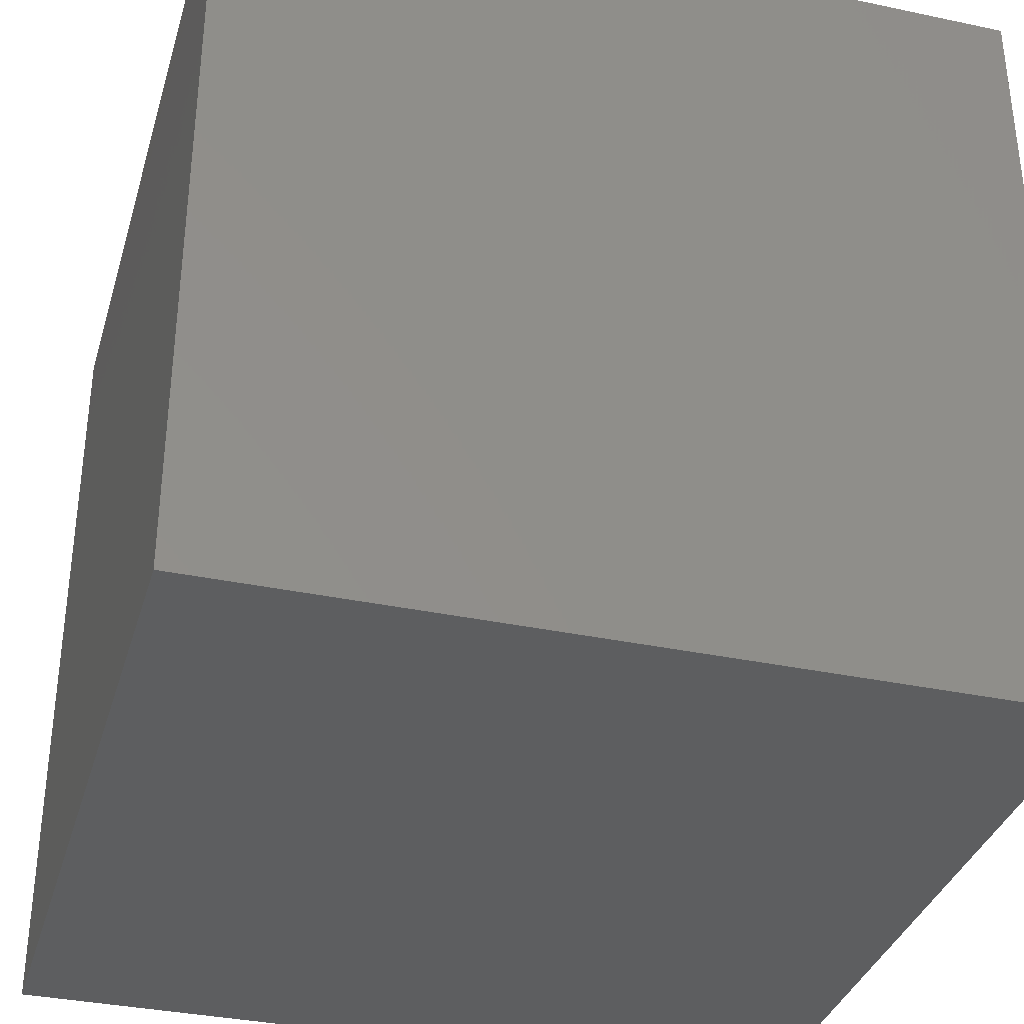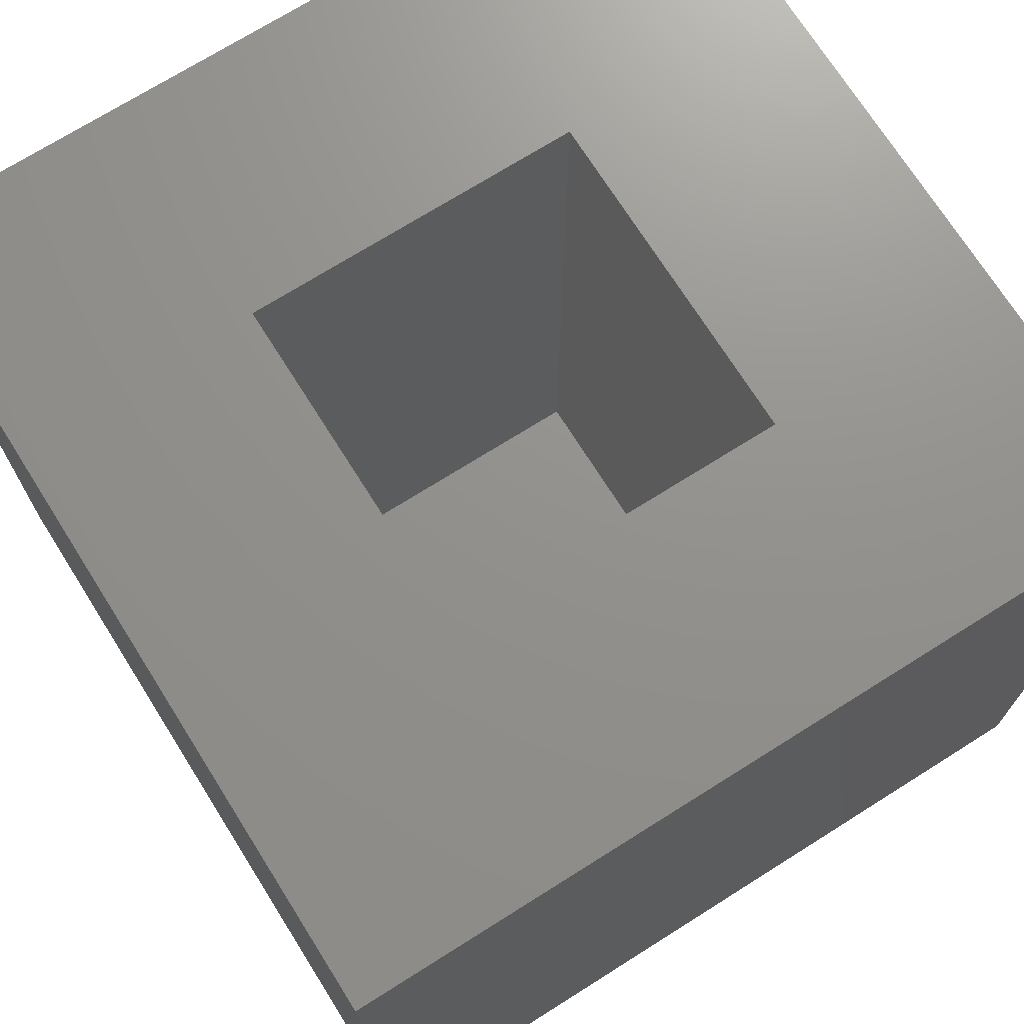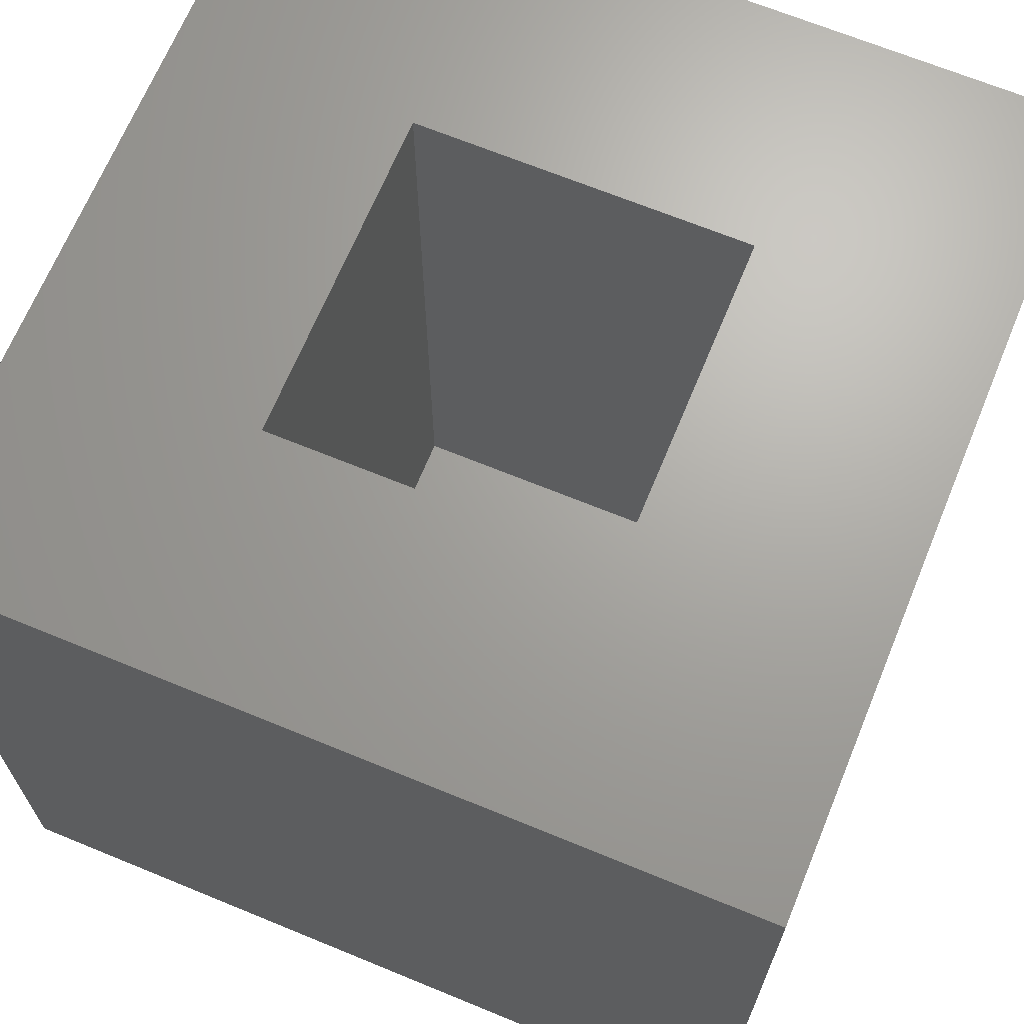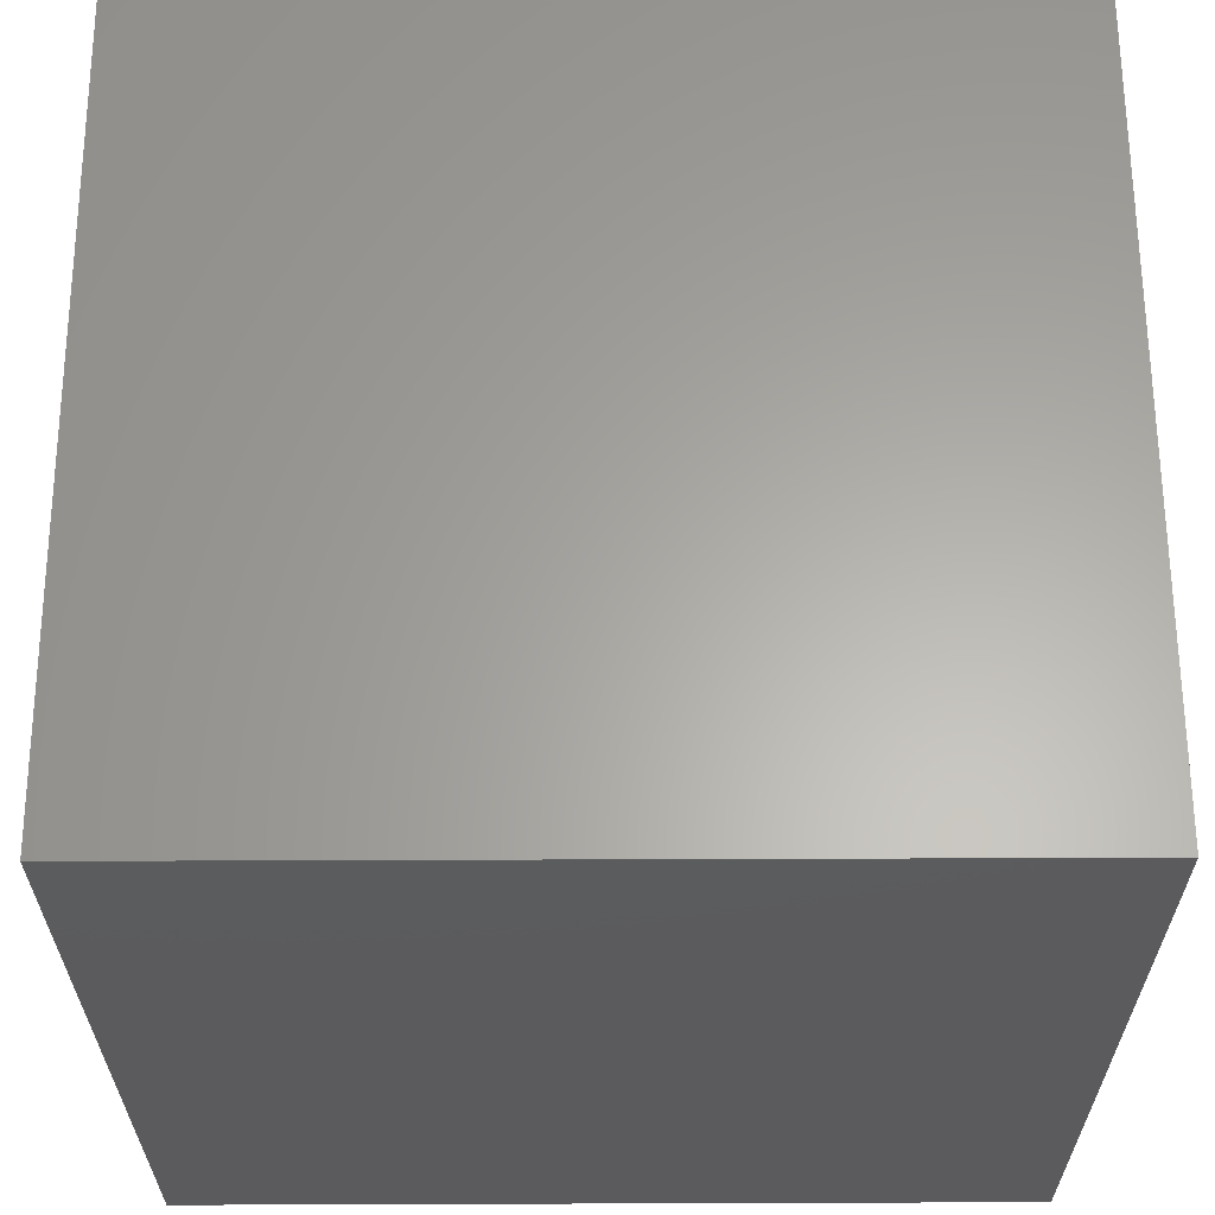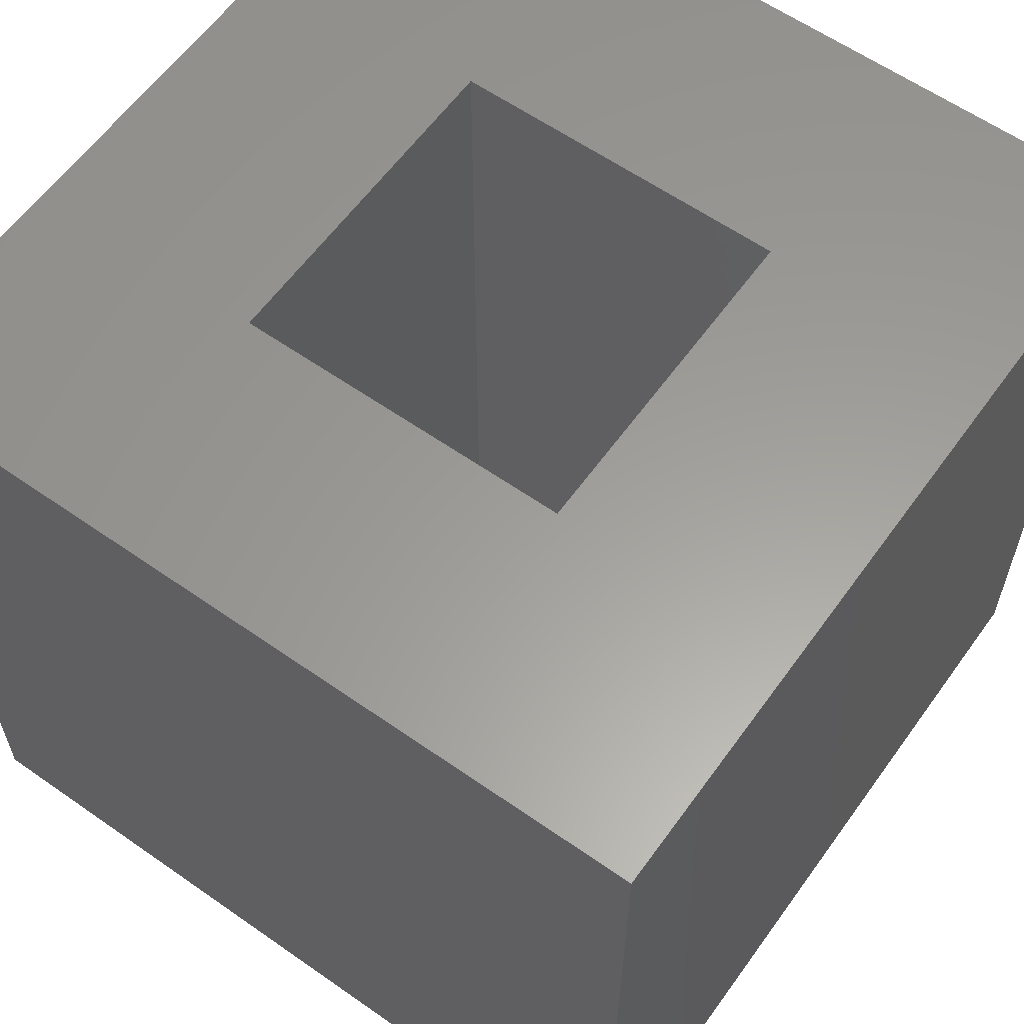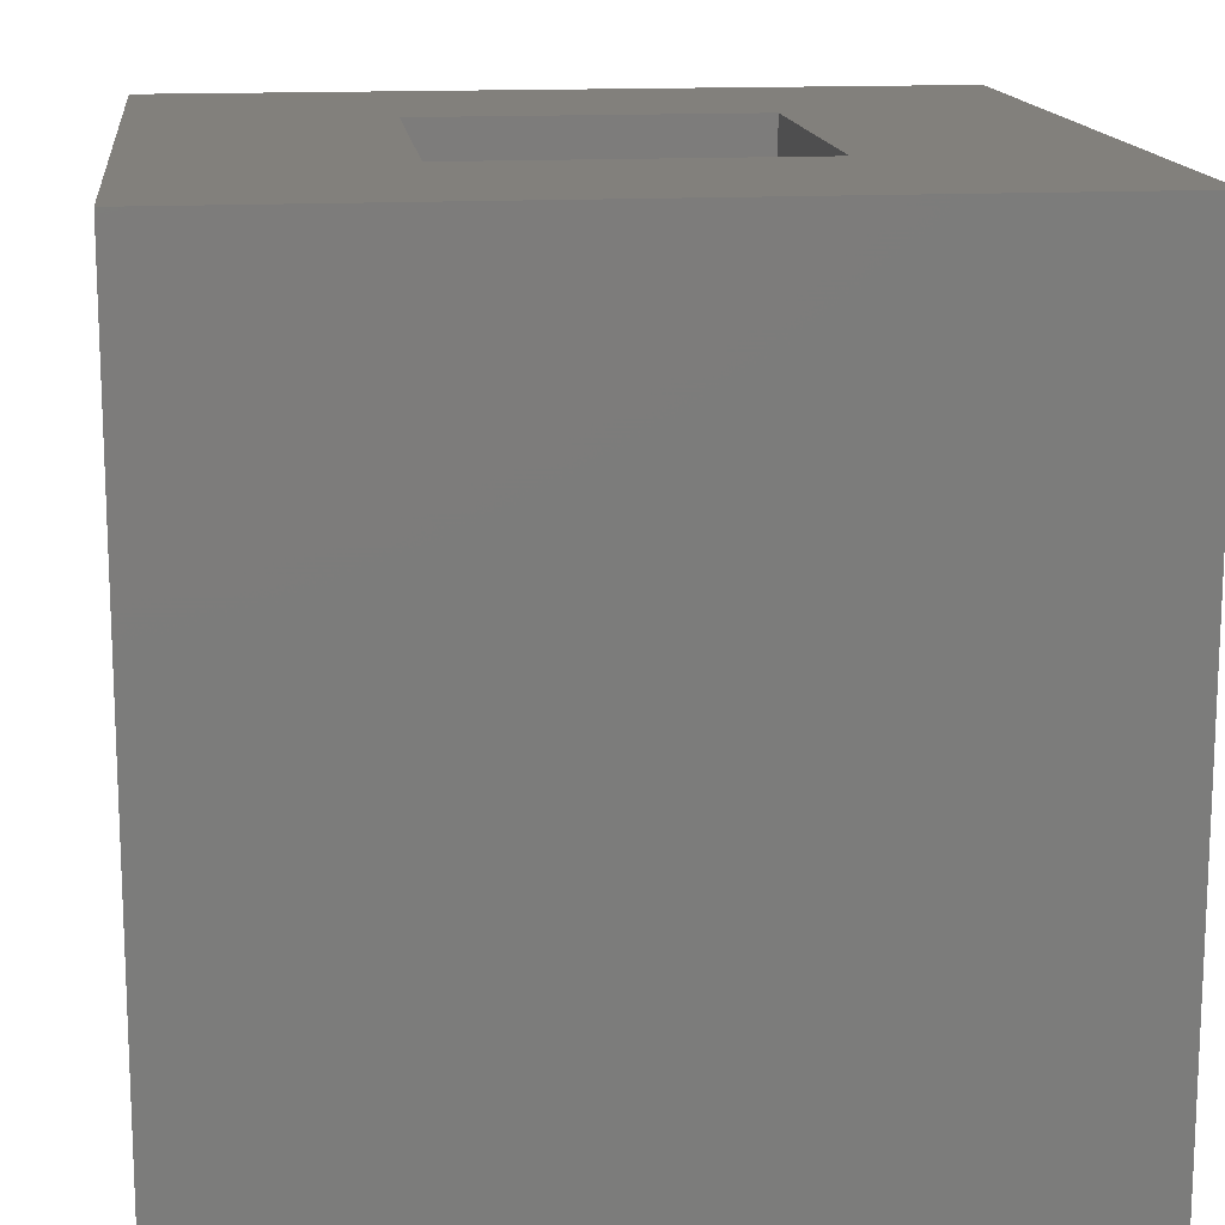
<metadata>
{"format":"stl","ext":"stl","renderer":"f3d","projection":"perspective","resolution":1024,"background":"white","views":[{"elev":-35.0,"azim":-105.8,"up":"+Z"},{"elev":71.9,"azim":57.8,"up":"+Z"},{"elev":67.6,"azim":-67.6,"up":"+Z"},{"elev":62.6,"azim":89.8,"up":"+Y"},{"elev":60.4,"azim":35.6,"up":"+Z"},{"elev":14.7,"azim":-96.7,"up":"+Z"}]}
</metadata>
<code>
# stl→obj: 16 verts, 28 faces
v 10 0 10
v 10 10 0
v 10 10 10
v 10 0 0
v 7.051 7.051 10
v 2.949 7.051 10
v 0 10 10
v 2.949 2.949 10
v 7.051 2.949 10
v 0 0 10
v 2.949 7.051 1
v 7.051 2.949 1
v 7.051 7.051 1
v 2.949 2.949 1
v 0 0 0
v 0 10 0
f 1 2 3
f 2 1 4
f 3 5 1
f 3 6 5
f 6 7 8
f 7 6 3
f 9 1 5
f 8 1 9
f 8 10 1
f 10 8 7
f 11 12 13
f 12 11 14
f 15 7 16
f 7 15 10
f 2 7 3
f 7 2 16
f 15 1 10
f 1 15 4
f 8 11 6
f 11 8 14
f 11 5 6
f 5 11 13
f 12 5 13
f 5 12 9
f 12 8 9
f 8 12 14
f 15 2 4
f 2 15 16

</code>
